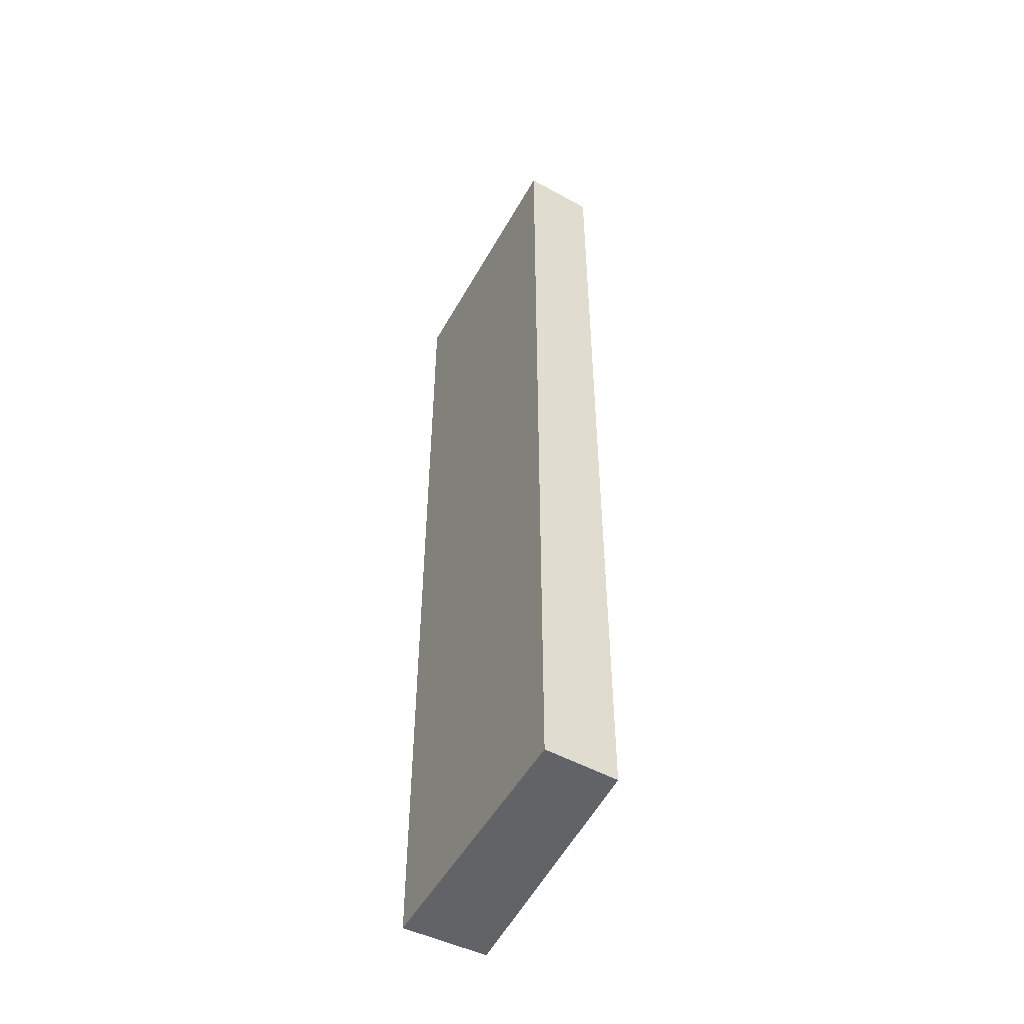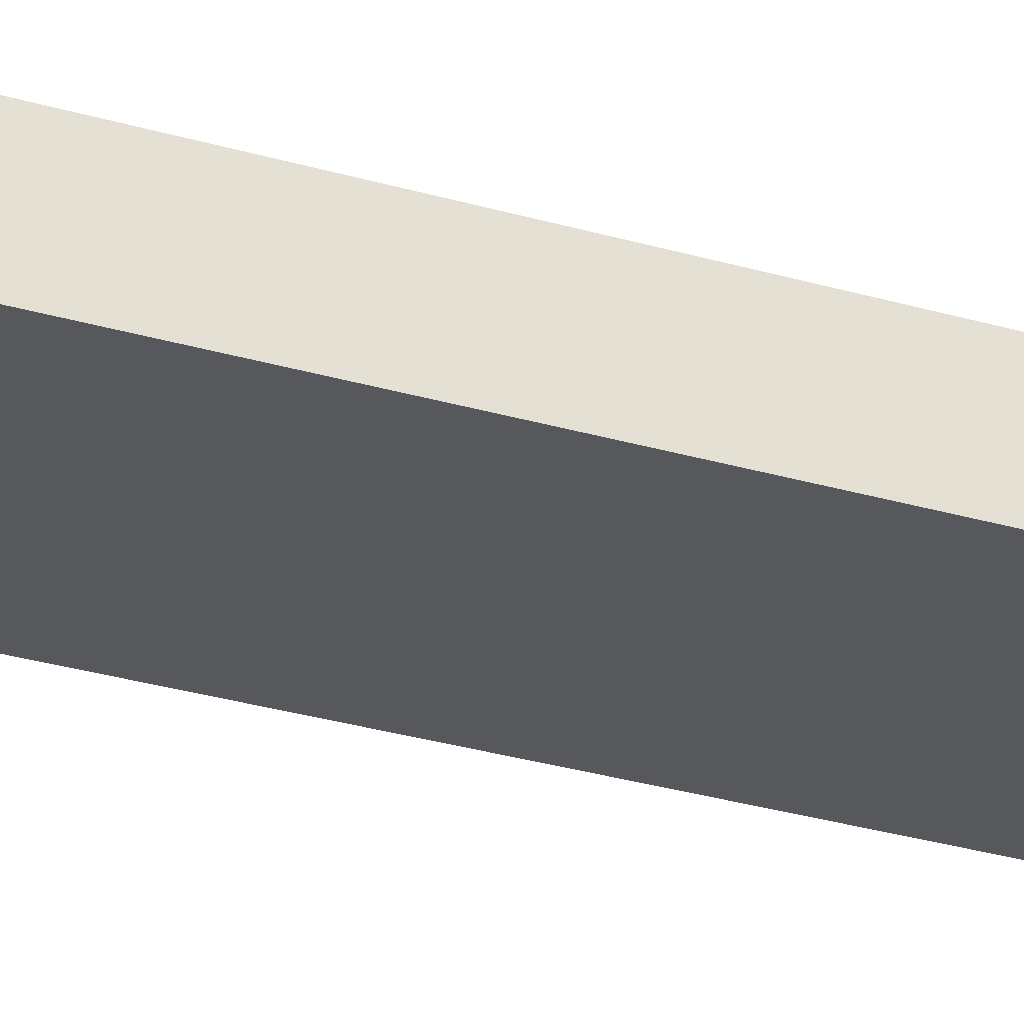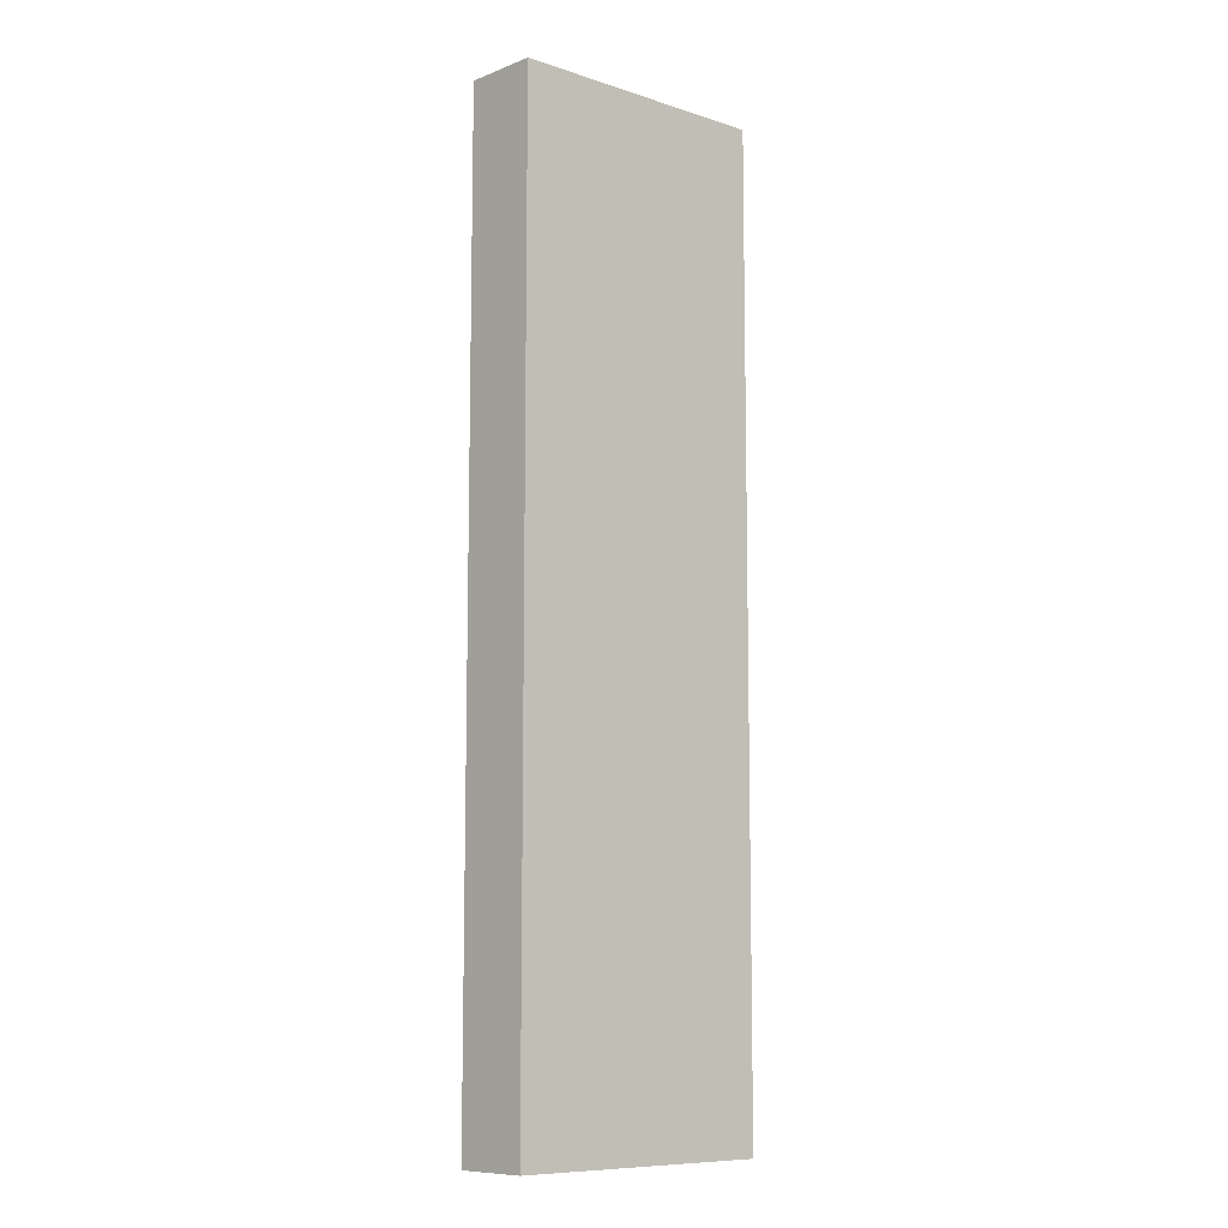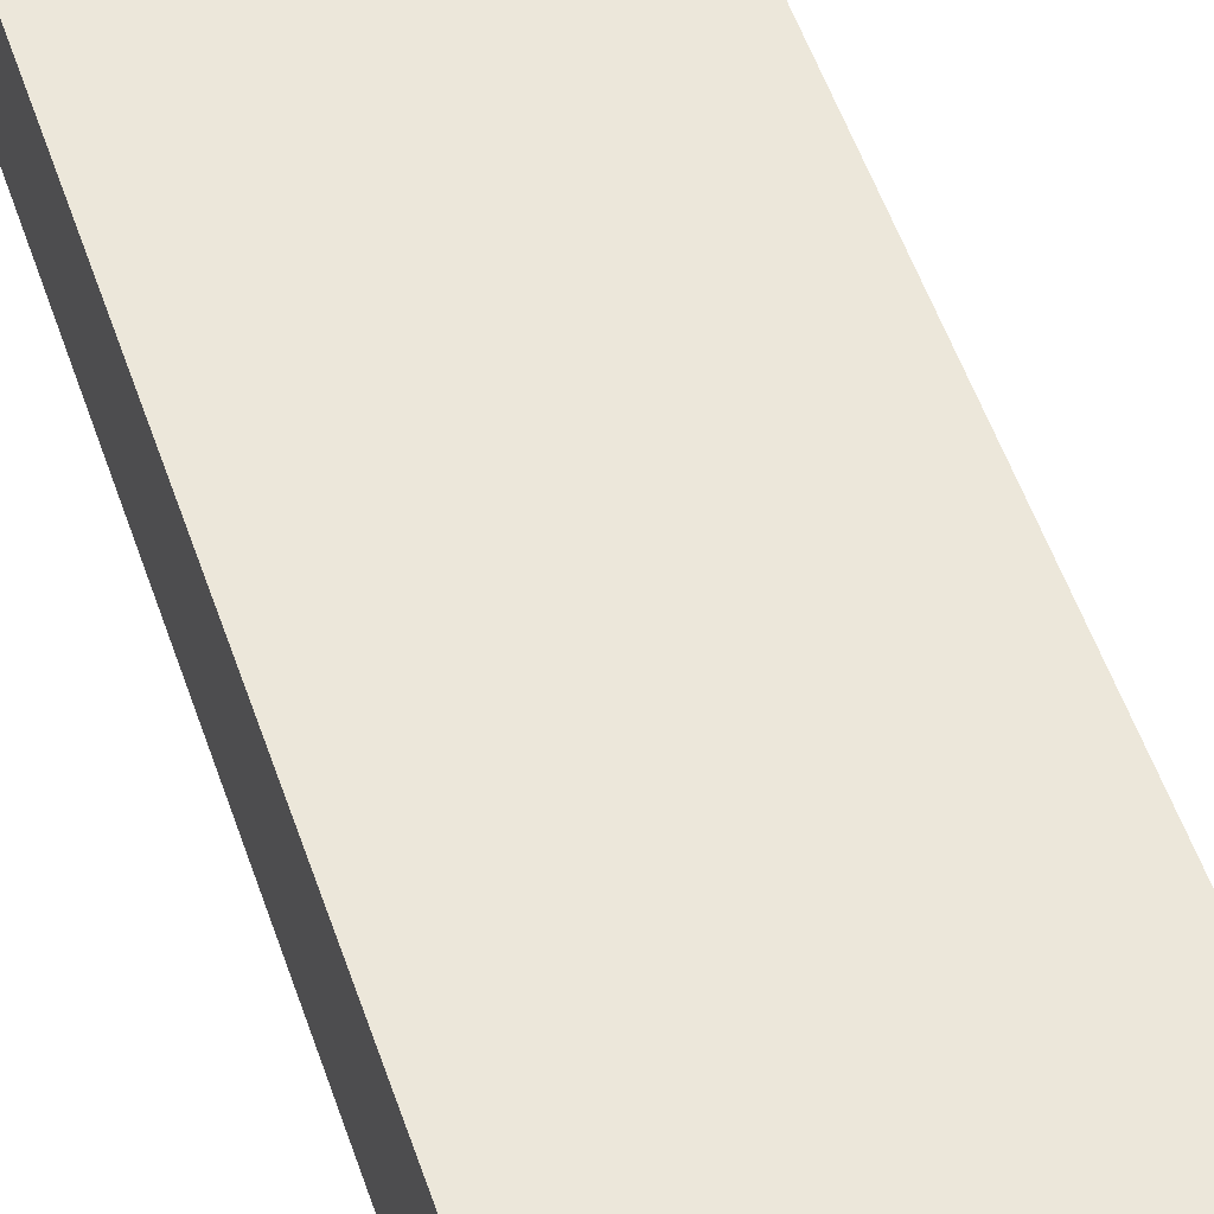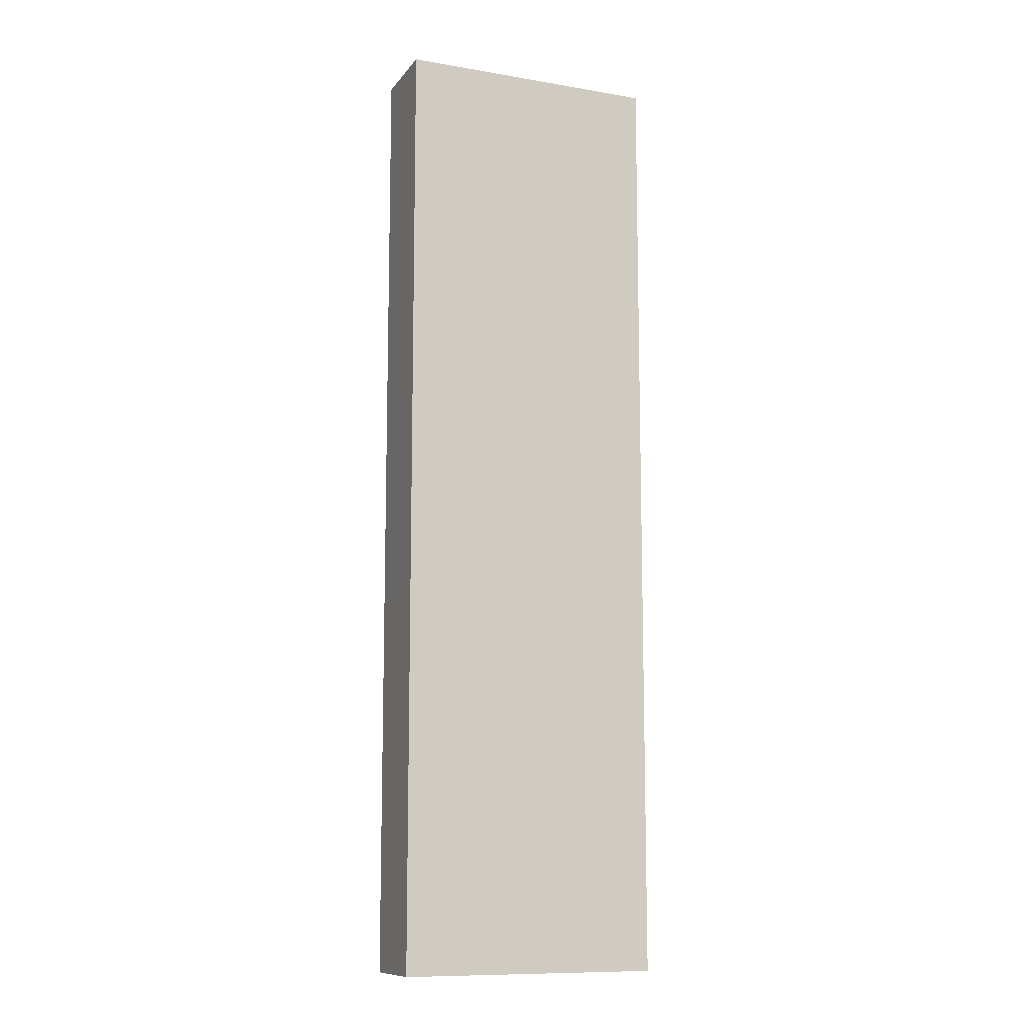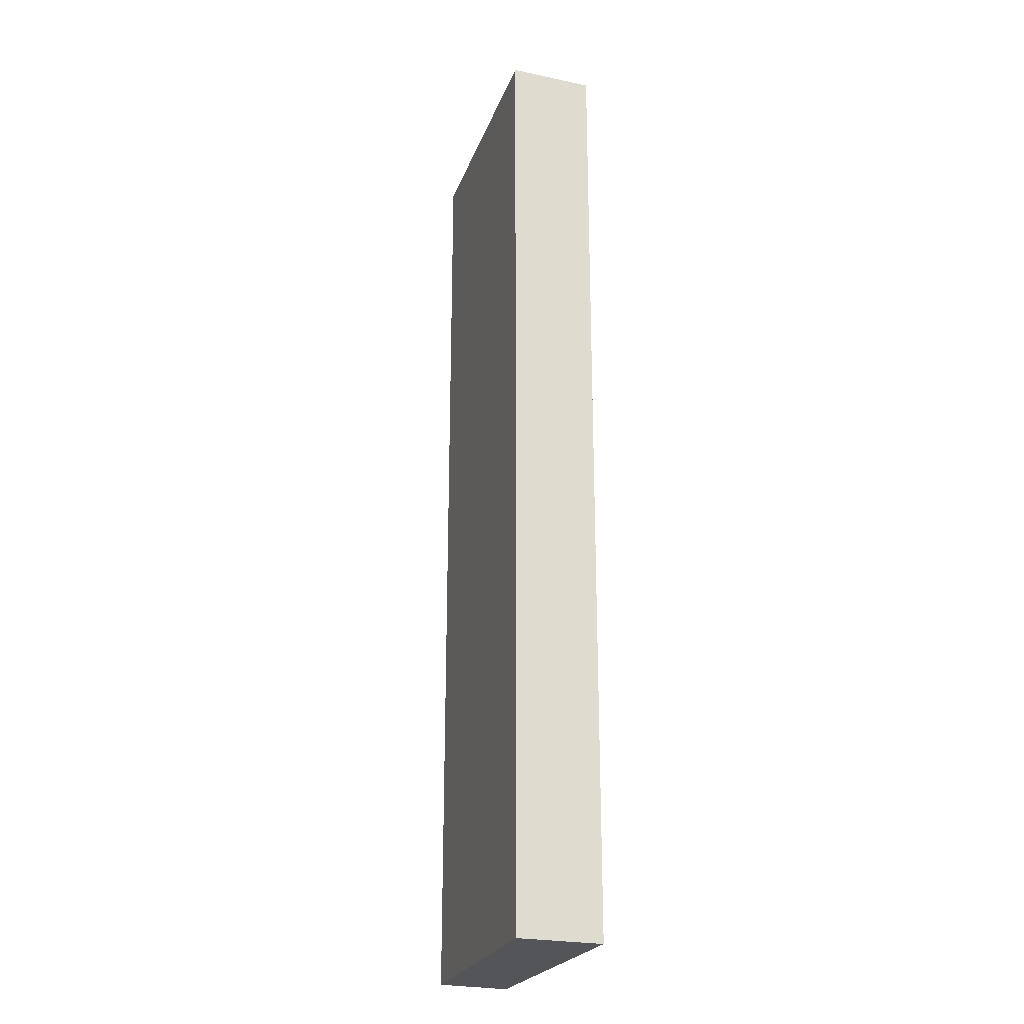
<metadata>
{"format":"obj","ext":"obj","renderer":"f3d","projection":"perspective","resolution":1024,"background":"white","views":[{"elev":-51.0,"azim":54.9,"up":"+Y"},{"elev":-37.4,"azim":-109.5,"up":"+Z"},{"elev":-9.5,"azim":130.6,"up":"+Y"},{"elev":51.0,"azim":162.0,"up":"+Z"},{"elev":-10.9,"azim":-29.4,"up":"+Y"},{"elev":-24.1,"azim":-116.7,"up":"+Y"}]}
</metadata>
<code>
v  4.563 16.4 -0.696
v  0 16.4 1.004e-15
v  4.474 16.4 0.53
v  0.186 16.4 -1.435
v  4.474 -3.245e-17 0.53
v  4.563 4.262e-17 -0.696
v  0.186 8.787e-17 -1.435
v  0 0 0
g defaultobject
f 1 2 3
f 2 1 4
f 5 1 3
f 1 5 6
f 6 4 1
f 4 6 7
f 7 2 4
f 2 7 8
f 8 3 2
f 3 8 5
f 8 6 5
f 6 8 7

</code>
